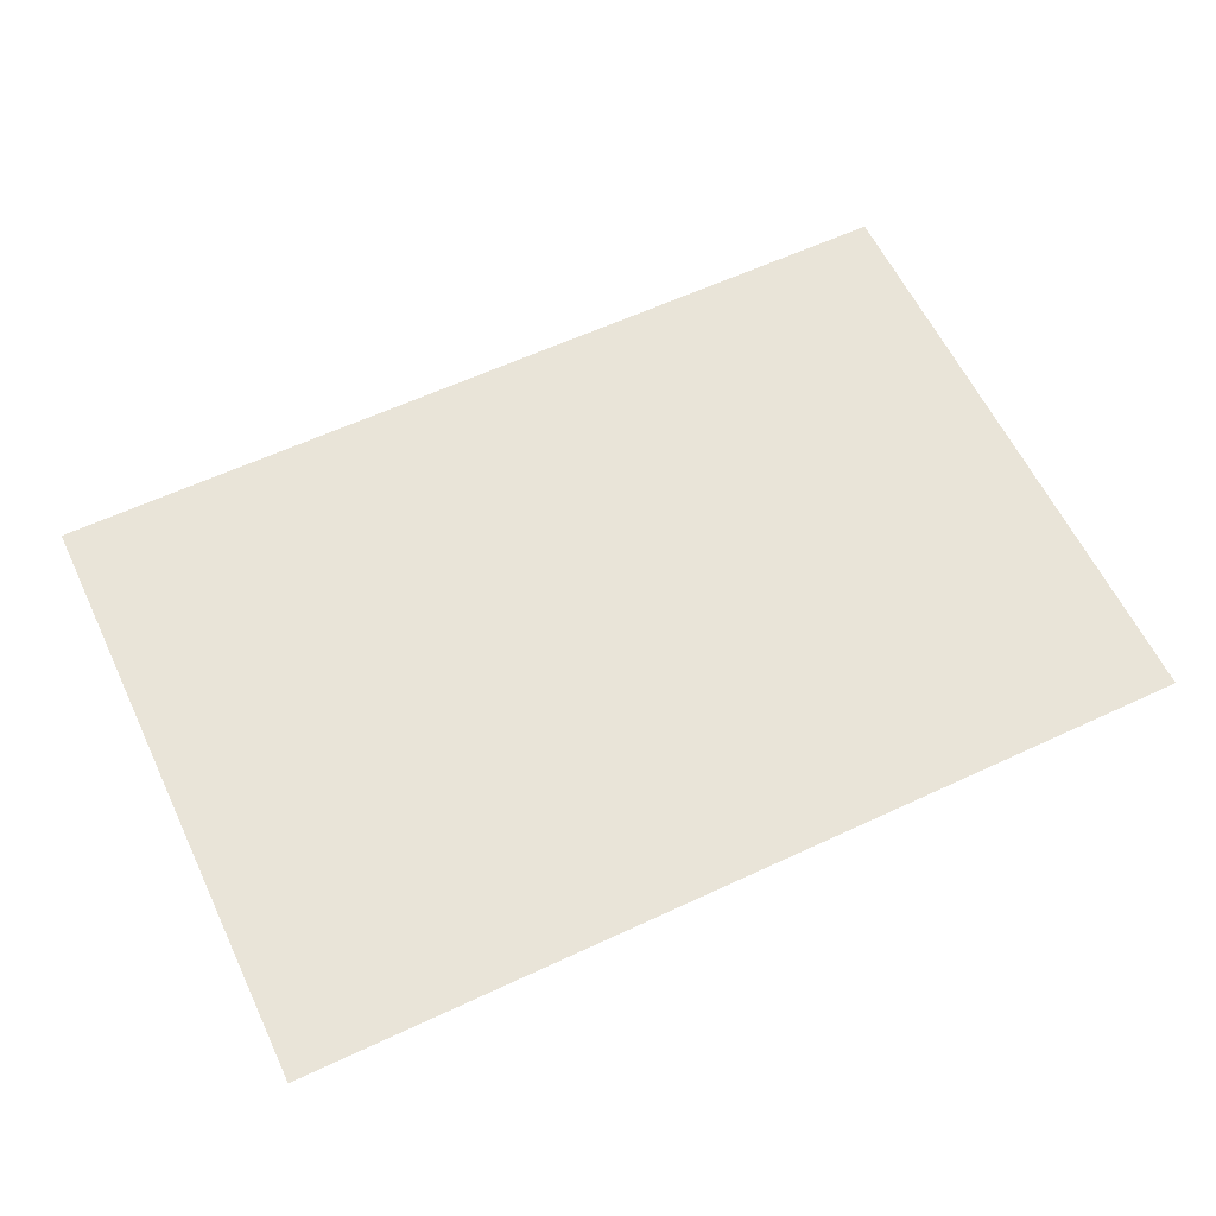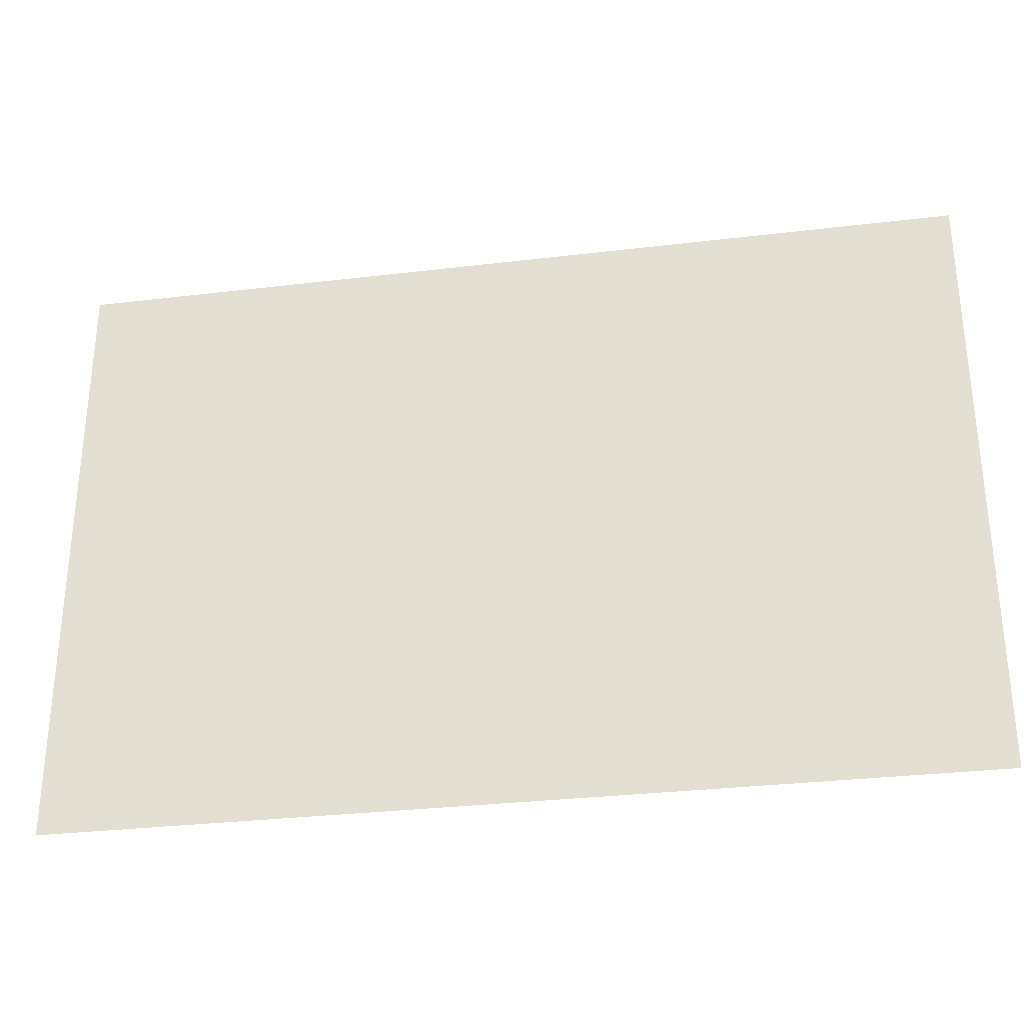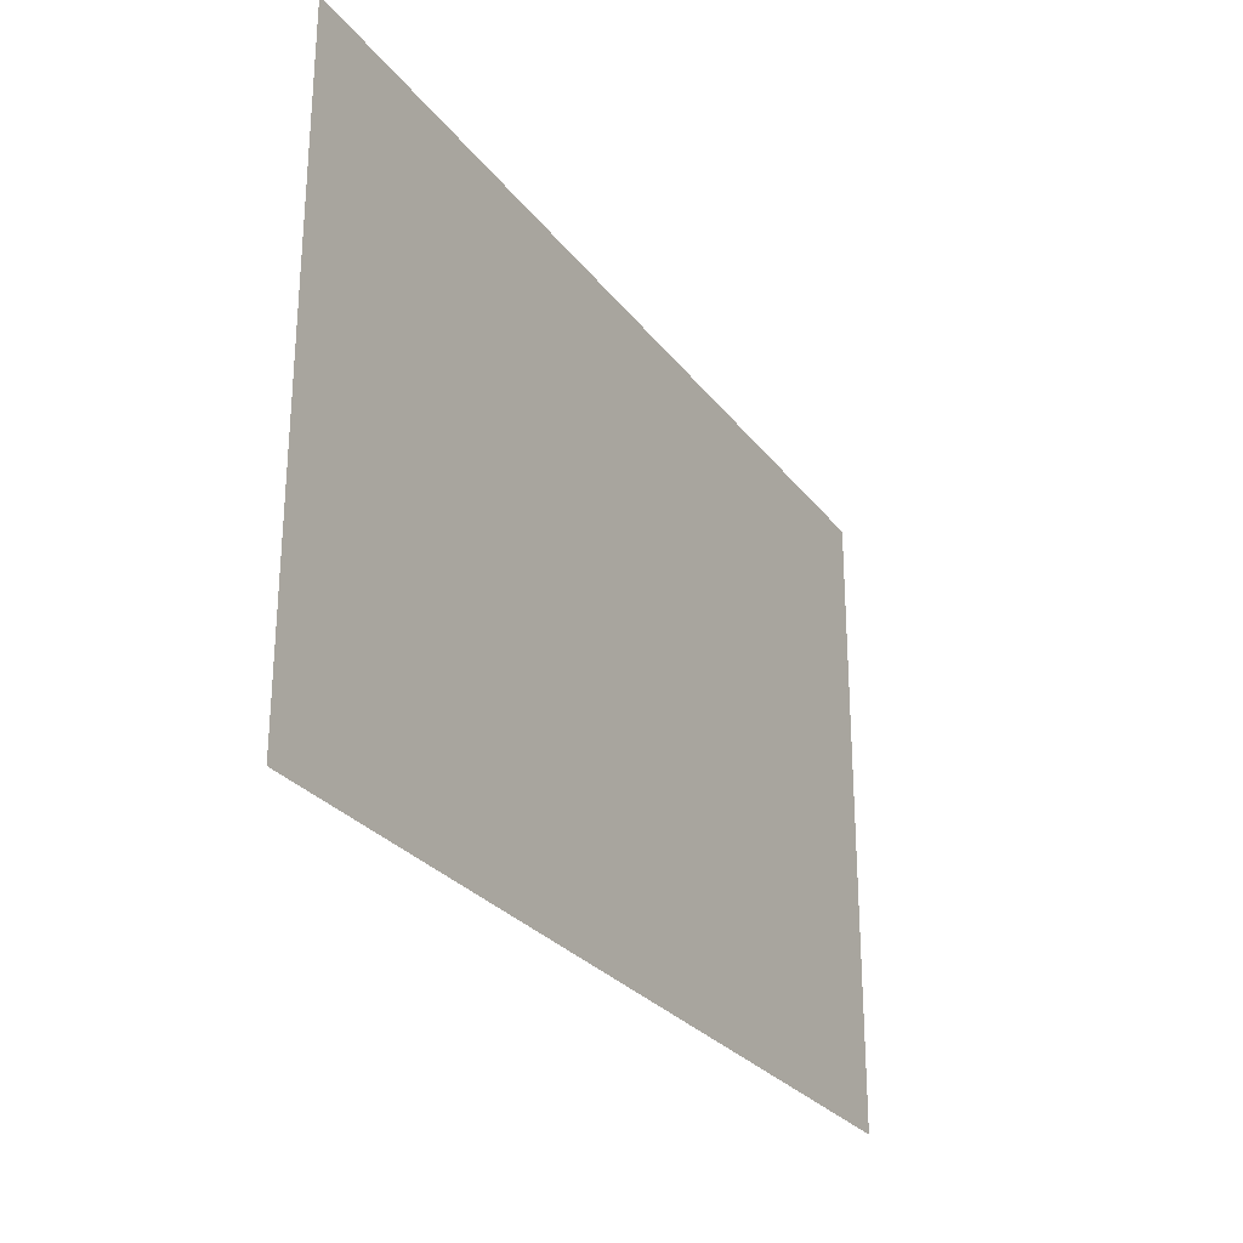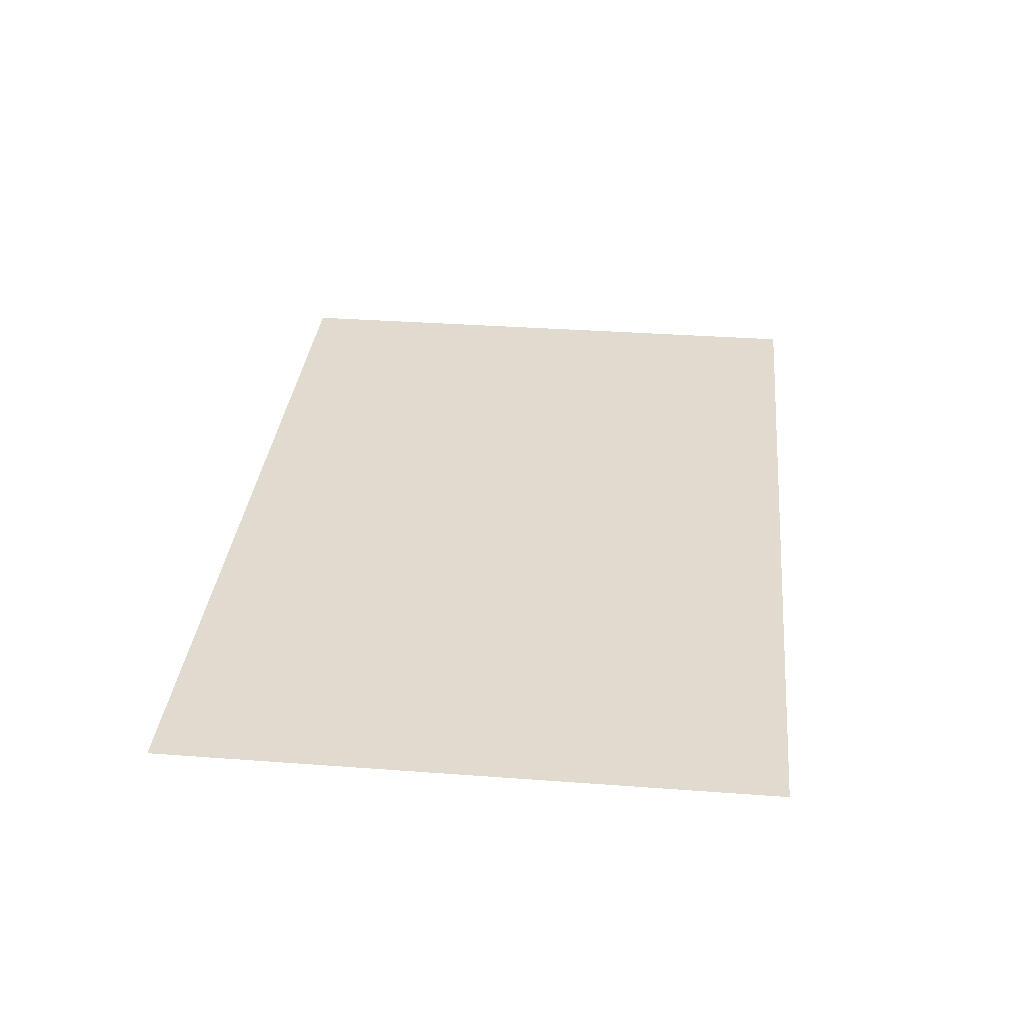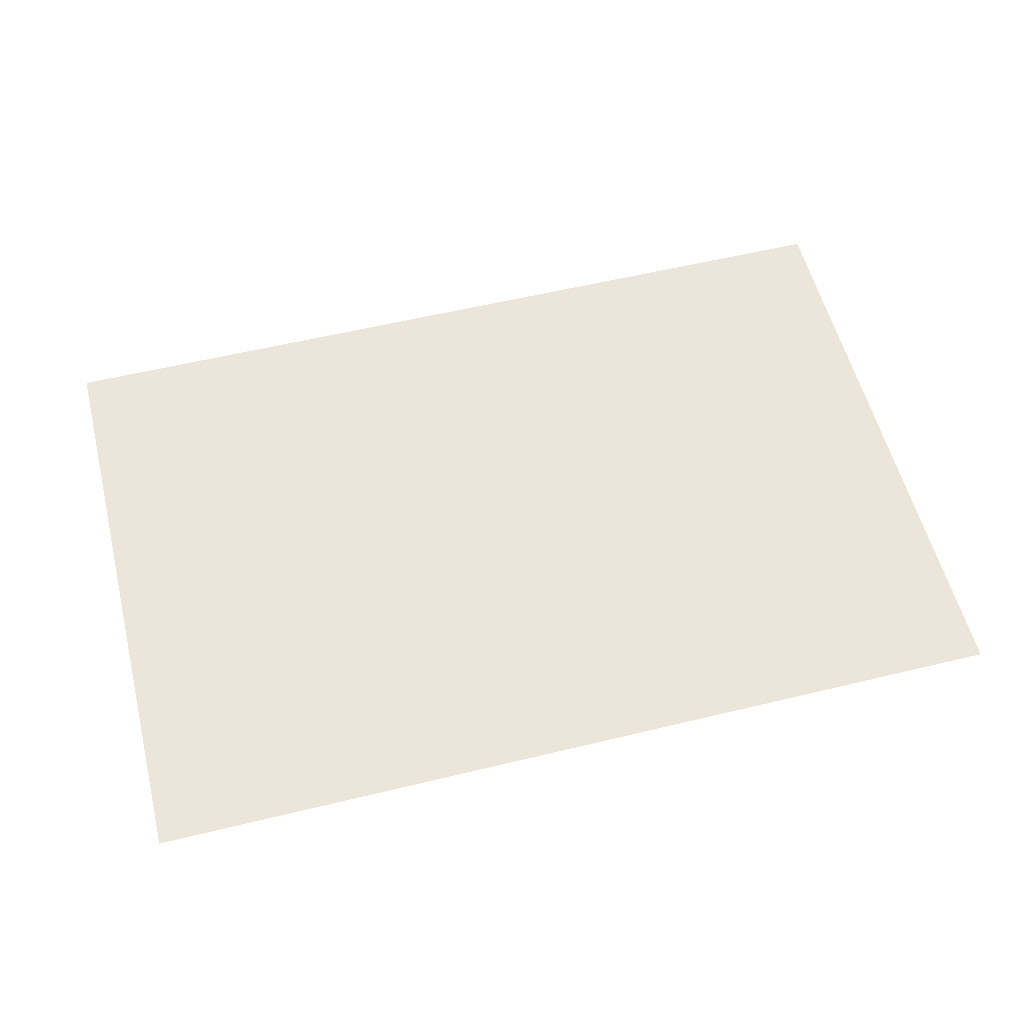
<metadata>
{"format":"obj","ext":"obj","renderer":"f3d","projection":"perspective","resolution":1024,"background":"white","views":[{"elev":60.6,"azim":-25.5,"up":"+Z"},{"elev":-30.8,"azim":-170.2,"up":"+Y"},{"elev":-27.5,"azim":-61.0,"up":"+Y"},{"elev":33.6,"azim":-84.2,"up":"+Z"},{"elev":56.8,"azim":-14.2,"up":"+Z"}]}
</metadata>
<code>
v -420 -420 0
v -541 -420 0
v -541 -338 0
v -420 -338 0
g girl'sRoo?_mesh_0005
f 1 2 3 4

</code>
